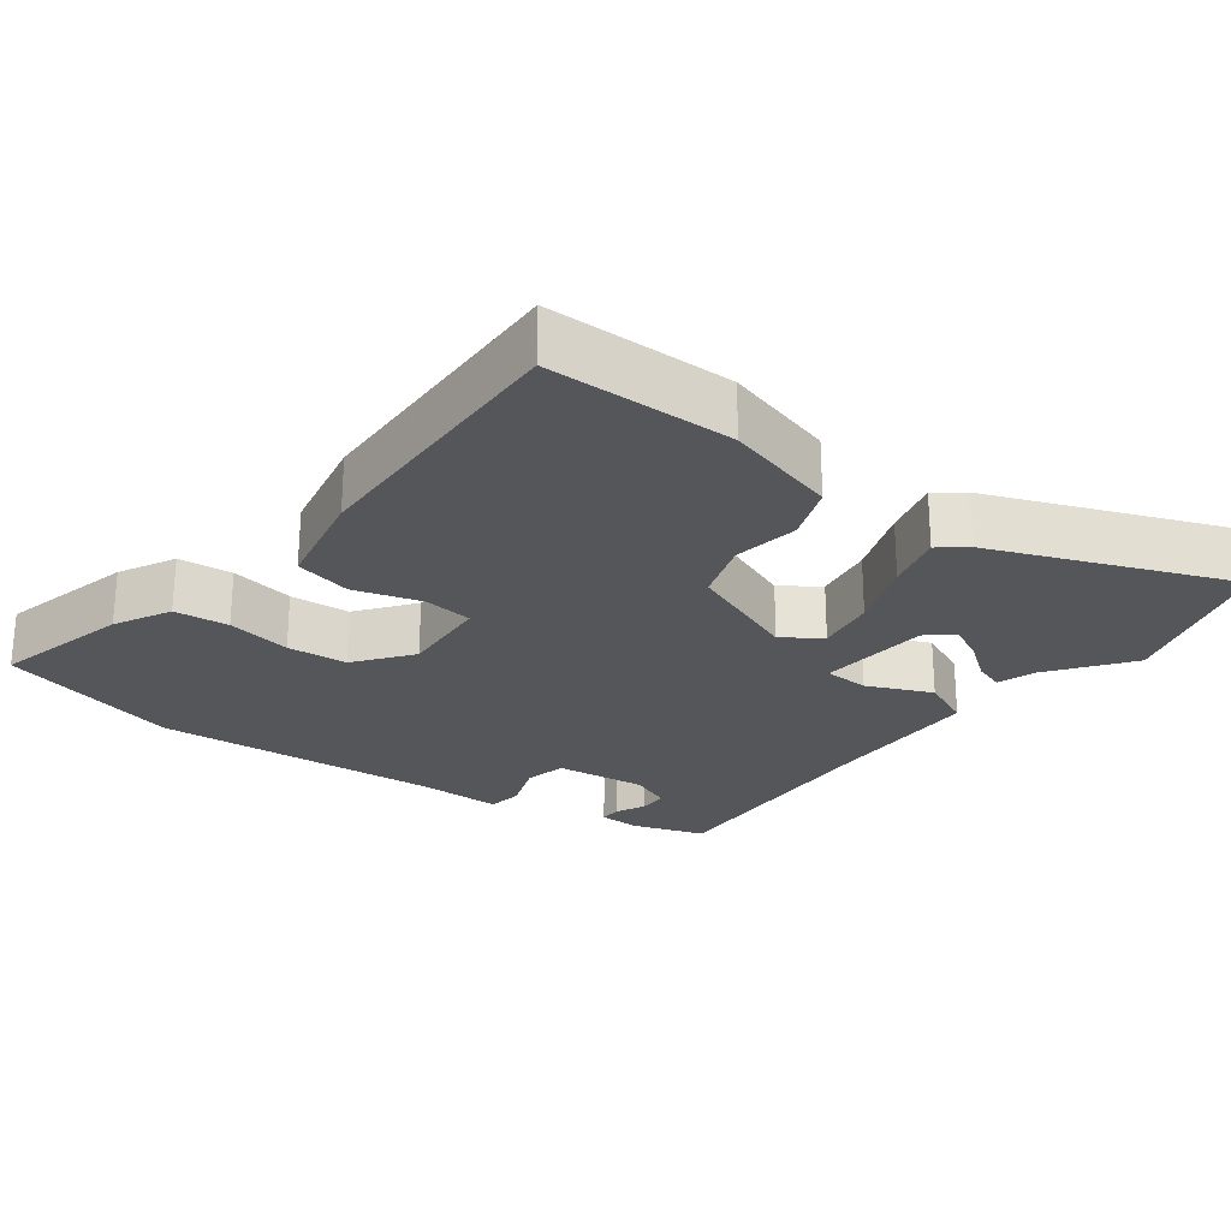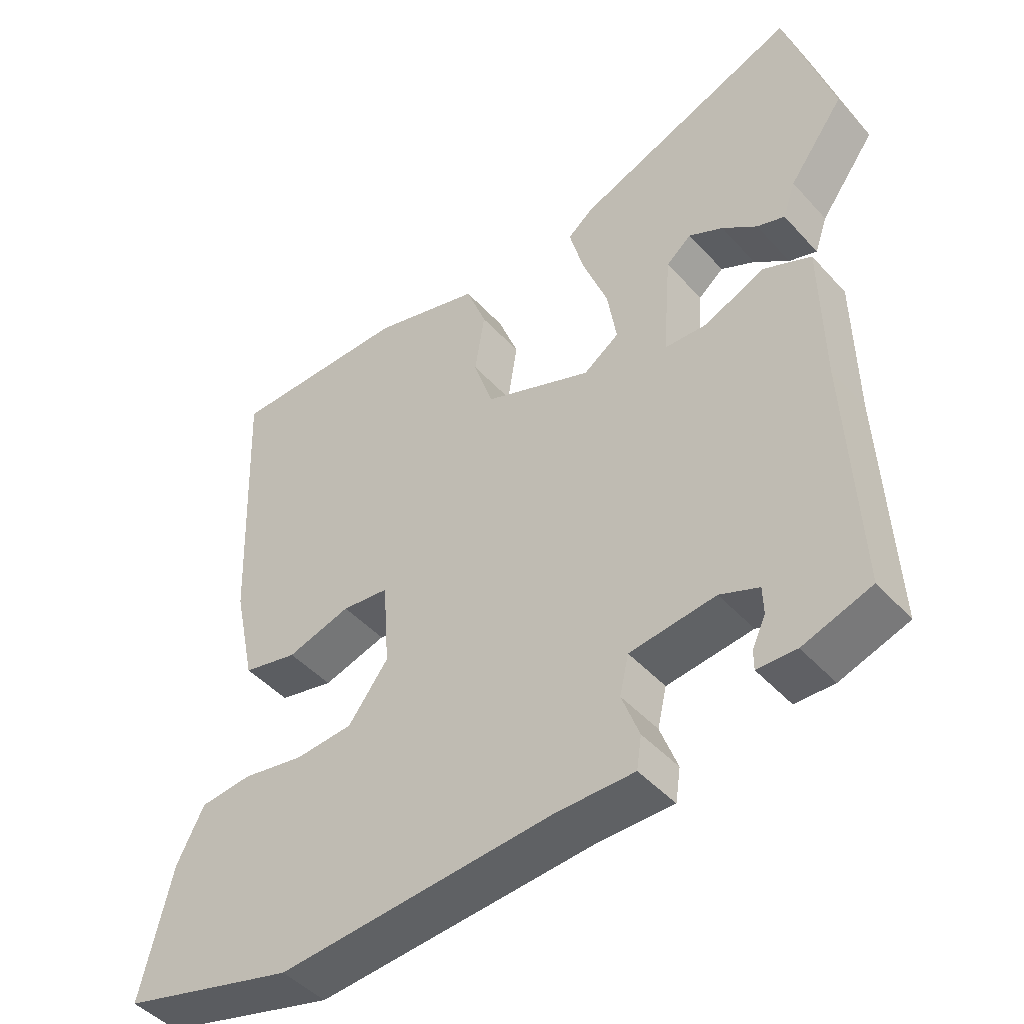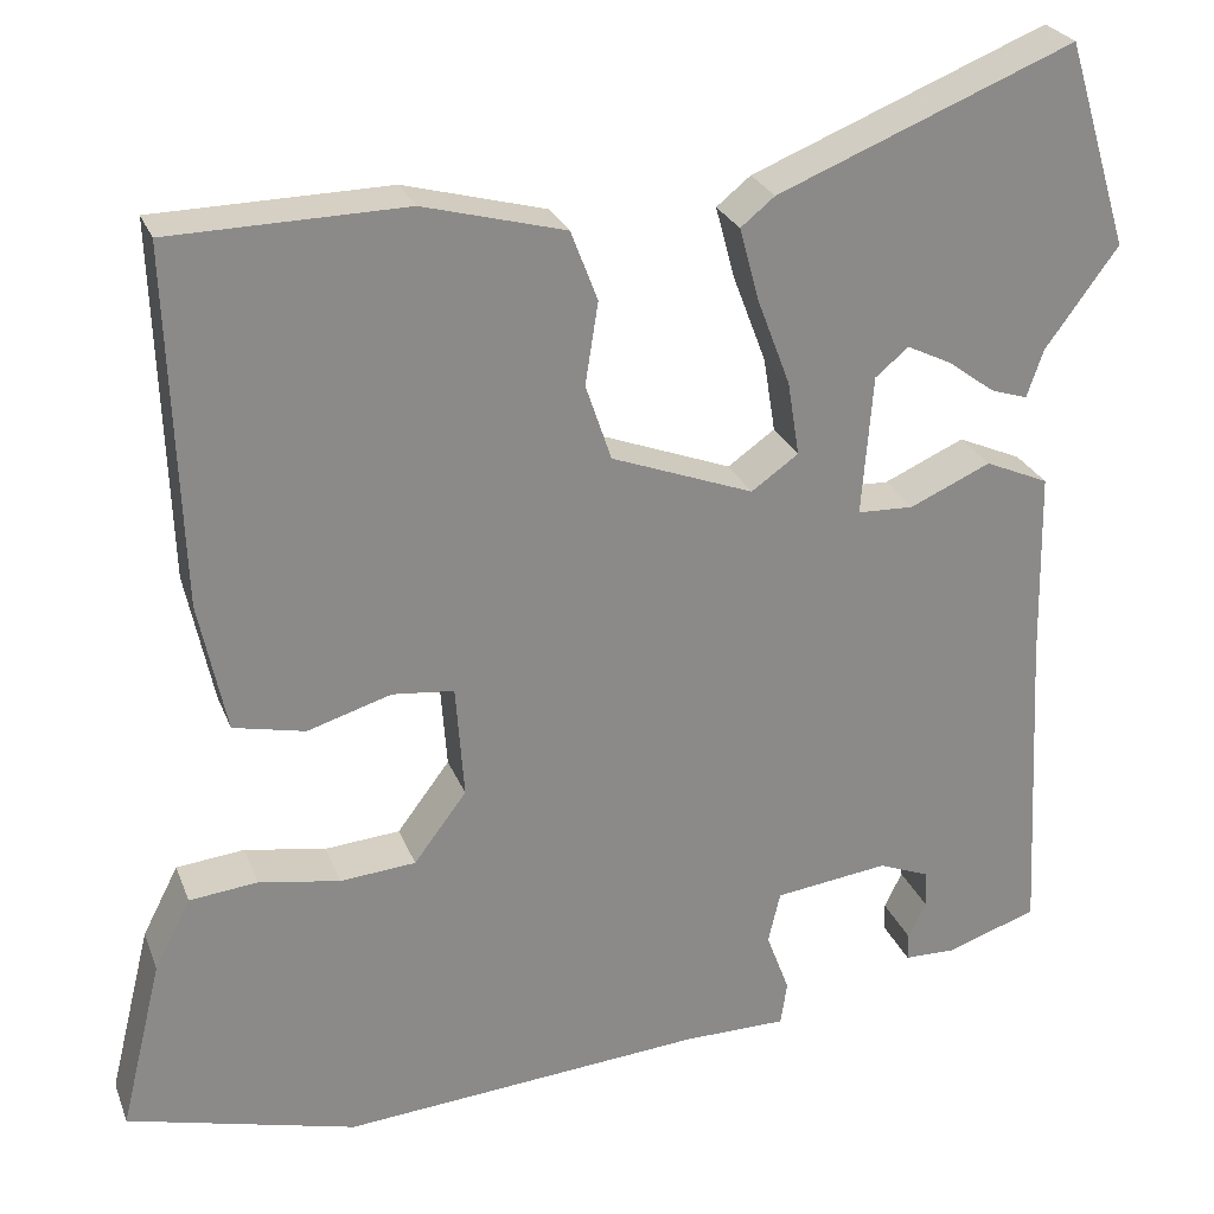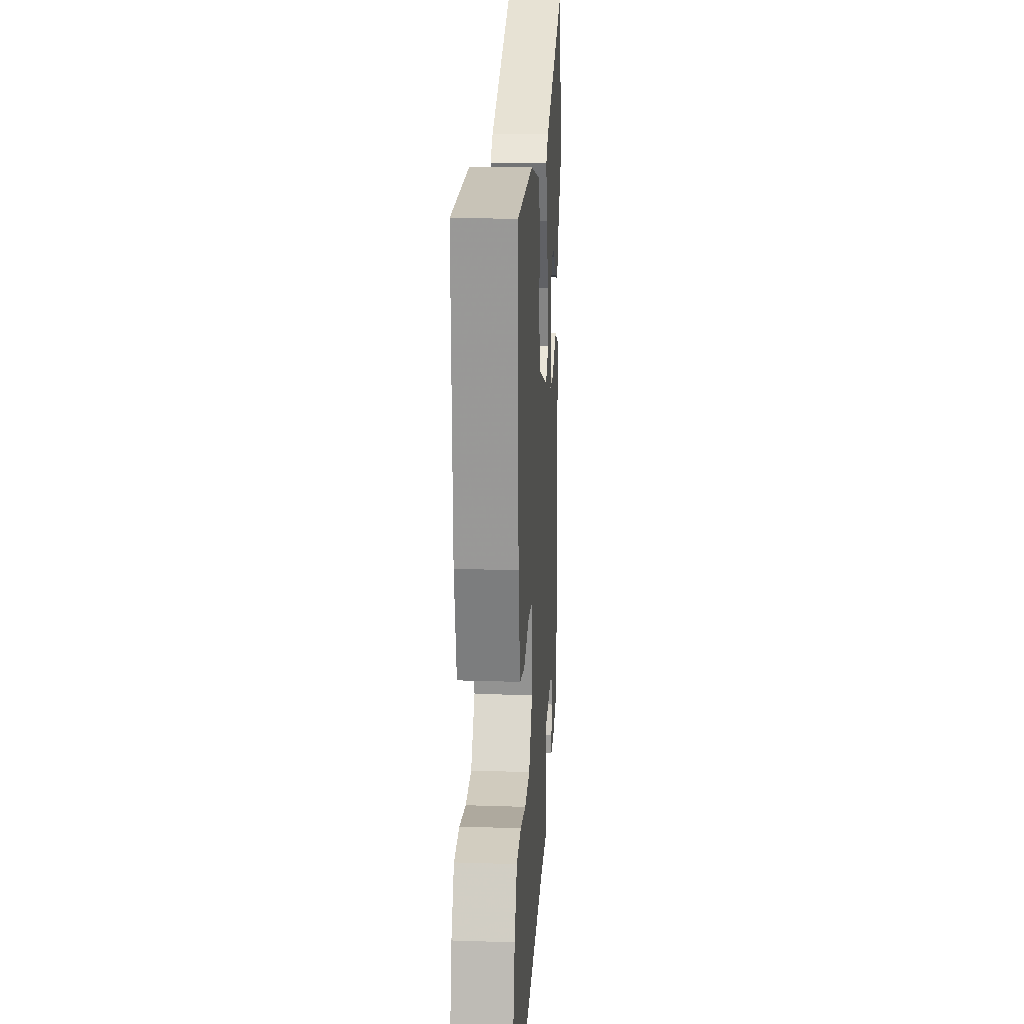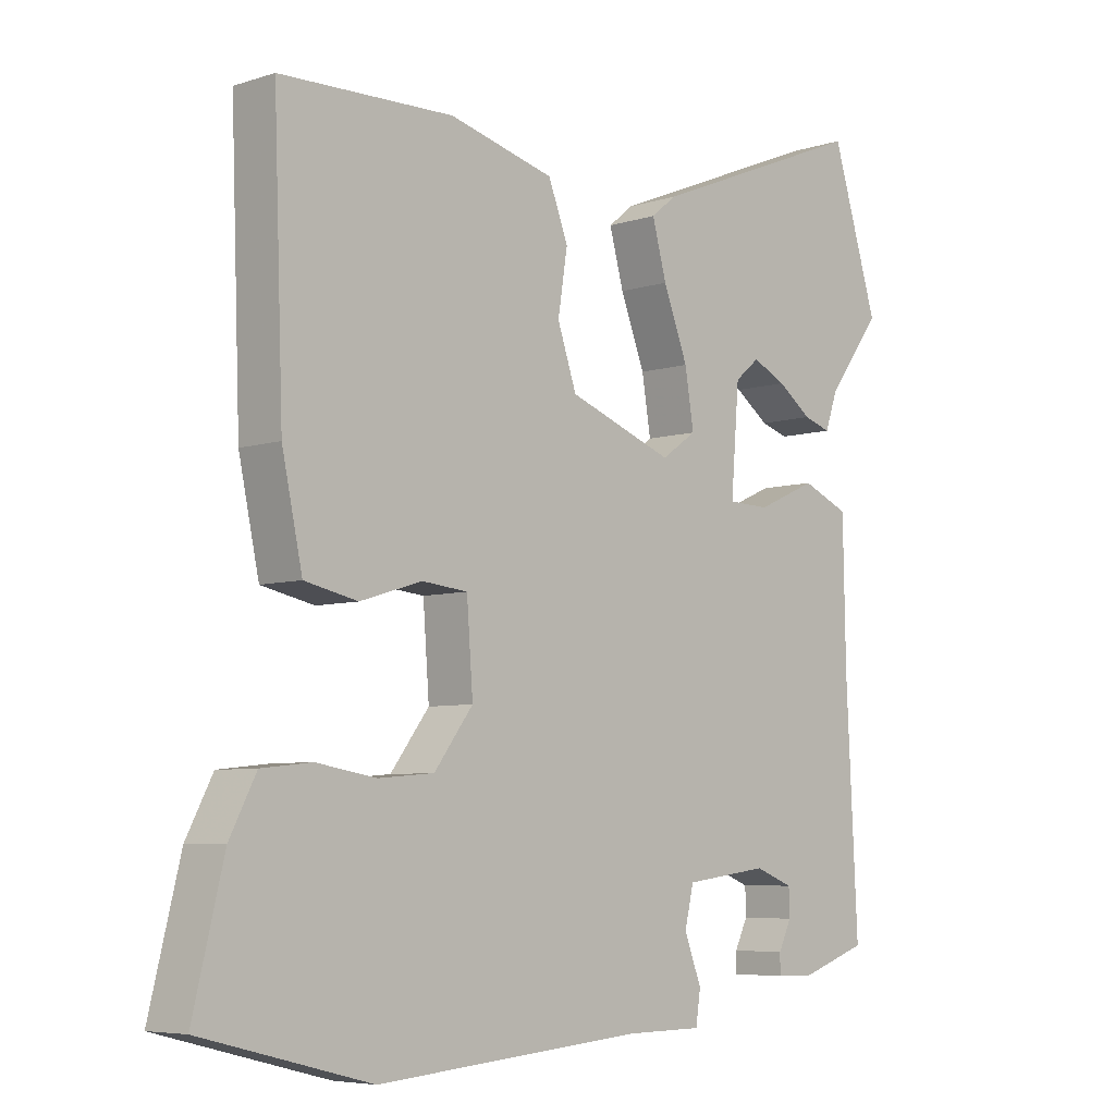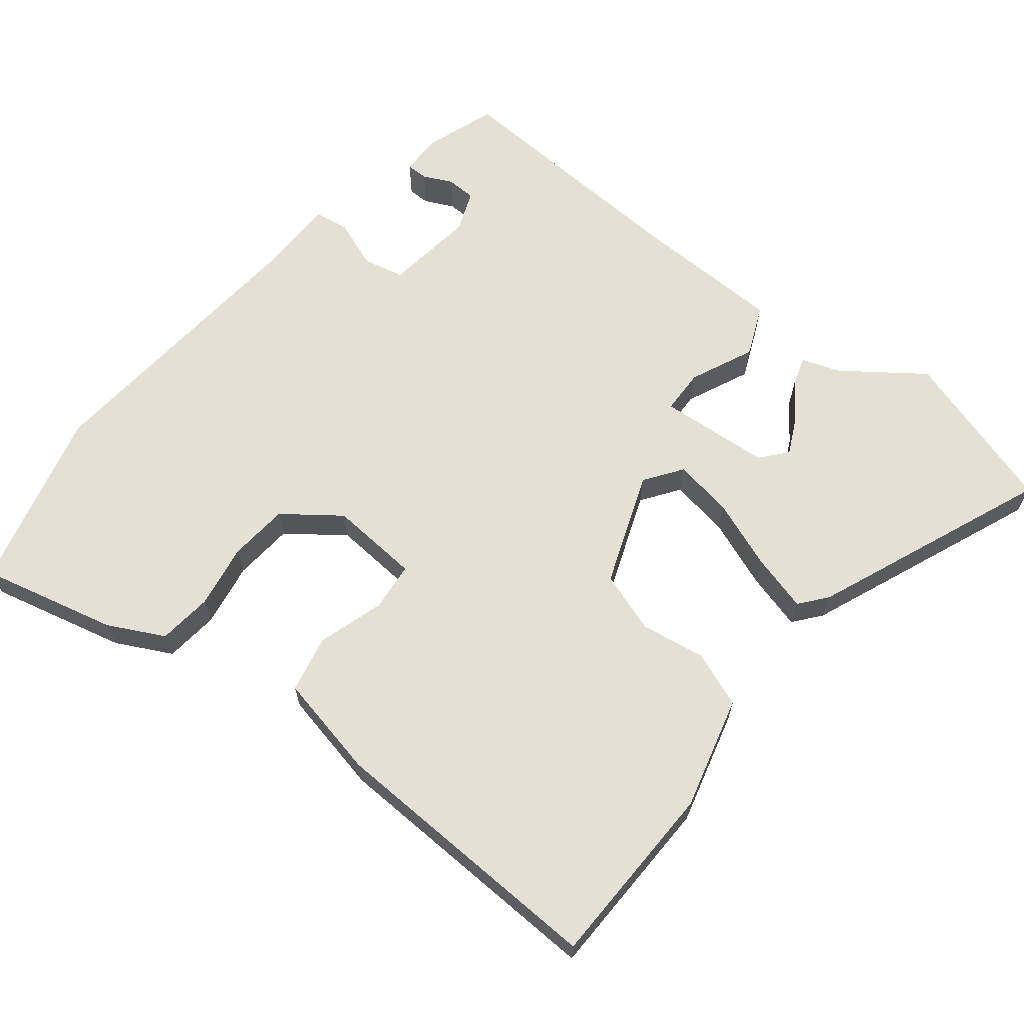
<metadata>
{"format":"obj","ext":"obj","renderer":"f3d","projection":"perspective","resolution":1024,"background":"white","views":[{"elev":-25.3,"azim":-37.5,"up":"+Y"},{"elev":-45.4,"azim":39.0,"up":"+Z"},{"elev":26.0,"azim":-18.1,"up":"+Z"},{"elev":18.6,"azim":-86.4,"up":"+Z"},{"elev":-6.1,"azim":-45.9,"up":"+Z"},{"elev":65.3,"azim":-51.4,"up":"+Y"}]}
</metadata>
<code>
v -0.327 0.07 -0.545
v -0.575 0.07 -0.481
v -0.53 0.07 -0.296
v -0.491 0.07 -0.22
v -0.417 0.07 -0.212
v -0.329 0.07 -0.227
v -0.247 0.07 -0.22
v -0.19 0.07 -0.144
v -0.199 0.07 -0.021
v -0.266 0.07 -0.014
v -0.357 0.07 -0.042
v -0.435 0.07 -0.025
v -0.465 0.07 0.117
v -0.479 0.07 0.503
v -0.224 0.07 0.508
v -0.07 0.07 0.467
v -0.041 0.07 0.391
v -0.055 0.07 0.302
v -0.027 0.07 0.219
v 0.127 0.07 0.161
v 0.178 0.07 0.197
v 0.165 0.07 0.278
v 0.129 0.07 0.373
v 0.108 0.07 0.451
v 0.145 0.07 0.481
v 0.466 0.07 0.611
v 0.534 0.07 0.388
v 0.455 0.07 0.28
v 0.437 0.07 0.228
v 0.397 0.07 0.241
v 0.347 0.07 0.278
v 0.298 0.07 0.302
v 0.262 0.07 0.272
v 0.25 0.07 0.12
v 0.311 0.07 0.118
v 0.398 0.07 0.157
v 0.467 0.07 0.127
v 0.471 0.07 -0.082
v 0.488 0.07 -0.423
v 0.39 0.07 -0.457
v 0.334 0.07 -0.456
v 0.334 0.07 -0.427
v 0.353 0.07 -0.387
v 0.352 0.07 -0.347
v 0.296 0.07 -0.325
v 0.173 0.07 -0.341
v 0.16 0.07 -0.397
v 0.185 0.07 -0.464
v 0.178 0.07 -0.511
v 0.066 0.07 -0.512
v -0.327 0 -0.545
v -0.575 0 -0.481
v -0.53 0 -0.296
v -0.491 0 -0.22
v -0.417 0 -0.212
v -0.329 0 -0.227
v -0.247 0 -0.22
v -0.19 0 -0.144
v -0.199 0 -0.021
v -0.266 0 -0.014
v -0.357 0 -0.042
v -0.435 0 -0.025
v -0.465 0 0.117
v -0.479 0 0.503
v -0.224 0 0.508
v -0.07 0 0.467
v -0.041 0 0.391
v -0.055 0 0.302
v -0.027 0 0.219
v 0.127 0 0.161
v 0.178 0 0.197
v 0.165 0 0.278
v 0.129 0 0.373
v 0.108 0 0.451
v 0.145 0 0.481
v 0.466 0 0.611
v 0.534 0 0.388
v 0.455 0 0.28
v 0.437 0 0.228
v 0.397 0 0.241
v 0.347 0 0.278
v 0.298 0 0.302
v 0.262 0 0.272
v 0.25 0 0.12
v 0.311 0 0.118
v 0.398 0 0.157
v 0.467 0 0.127
v 0.471 0 -0.082
v 0.488 0 -0.423
v 0.39 0 -0.457
v 0.334 0 -0.456
v 0.334 0 -0.427
v 0.353 0 -0.387
v 0.352 0 -0.347
v 0.296 0 -0.325
v 0.173 0 -0.341
v 0.16 0 -0.397
v 0.185 0 -0.464
v 0.178 0 -0.511
v 0.066 0 -0.512
f 47 48 49 50
f 46 47 50 1
f 40 41 42 43
f 38 39 40 43
f 38 43 44
f 35 36 37 38
f 34 35 38 44
f 28 29 30 31
f 28 31 32
f 27 28 32
f 26 27 32
f 25 26 32 33
f 22 23 24 25
f 21 22 25 33
f 15 16 17 18
f 15 18 19
f 14 15 19
f 13 14 19
f 10 11 12 13
f 9 10 13 19
f 8 9 19 20
f 3 4 5 6
f 3 6 7
f 46 1 2 3
f 45 46 3 7
f 34 44 45
f 21 33 34
f 20 21 34 45
f 7 8 20 45
f 100 99 98 97
f 51 100 97 96
f 93 92 91 90
f 93 90 89 88
f 94 93 88
f 88 87 86 85
f 94 88 85 84
f 81 80 79 78
f 82 81 78
f 82 78 77
f 82 77 76
f 83 82 76 75
f 75 74 73 72
f 83 75 72 71
f 68 67 66 65
f 69 68 65
f 69 65 64
f 69 64 63
f 63 62 61 60
f 69 63 60 59
f 70 69 59 58
f 56 55 54 53
f 57 56 53
f 53 52 51 96
f 57 53 96 95
f 95 94 84
f 84 83 71
f 95 84 71 70
f 95 70 58 57
f 1 51 52 2
f 2 52 53 3
f 3 53 54 4
f 4 54 55 5
f 5 55 56 6
f 6 56 57 7
f 7 57 58 8
f 8 58 59 9
f 9 59 60 10
f 10 60 61 11
f 11 61 62 12
f 12 62 63 13
f 13 63 64 14
f 14 64 65 15
f 15 65 66 16
f 16 66 67 17
f 17 67 68 18
f 18 68 69 19
f 19 69 70 20
f 20 70 71 21
f 21 71 72 22
f 22 72 73 23
f 23 73 74 24
f 24 74 75 25
f 25 75 76 26
f 26 76 77 27
f 27 77 78 28
f 28 78 79 29
f 29 79 80 30
f 30 80 81 31
f 31 81 82 32
f 32 82 83 33
f 33 83 84 34
f 34 84 85 35
f 35 85 86 36
f 36 86 87 37
f 37 87 88 38
f 38 88 89 39
f 39 89 90 40
f 40 90 91 41
f 41 91 92 42
f 42 92 93 43
f 43 93 94 44
f 44 94 95 45
f 45 95 96 46
f 46 96 97 47
f 47 97 98 48
f 48 98 99 49
f 49 99 100 50
f 50 100 51 1

</code>
